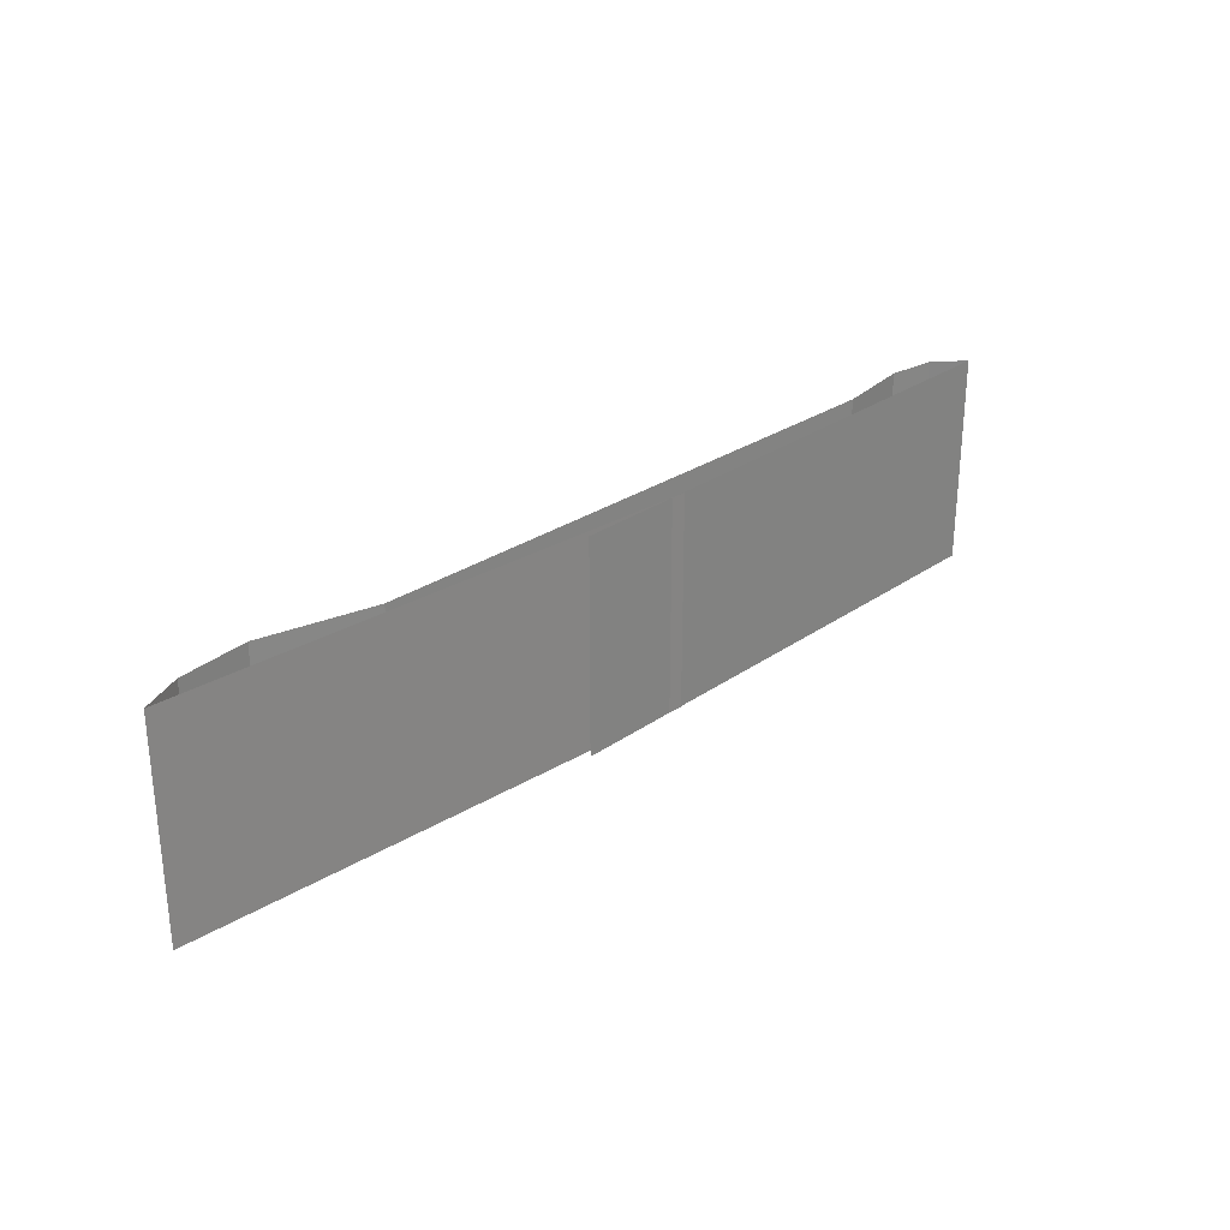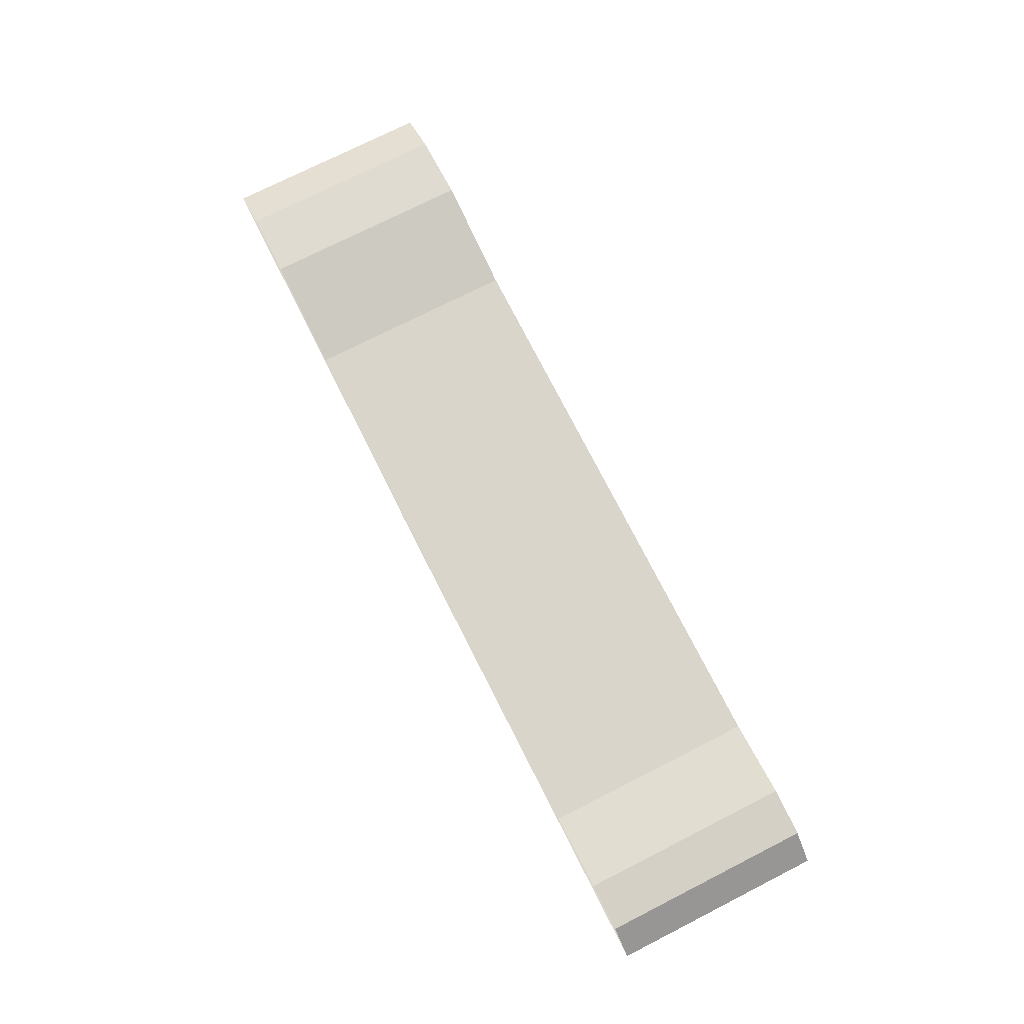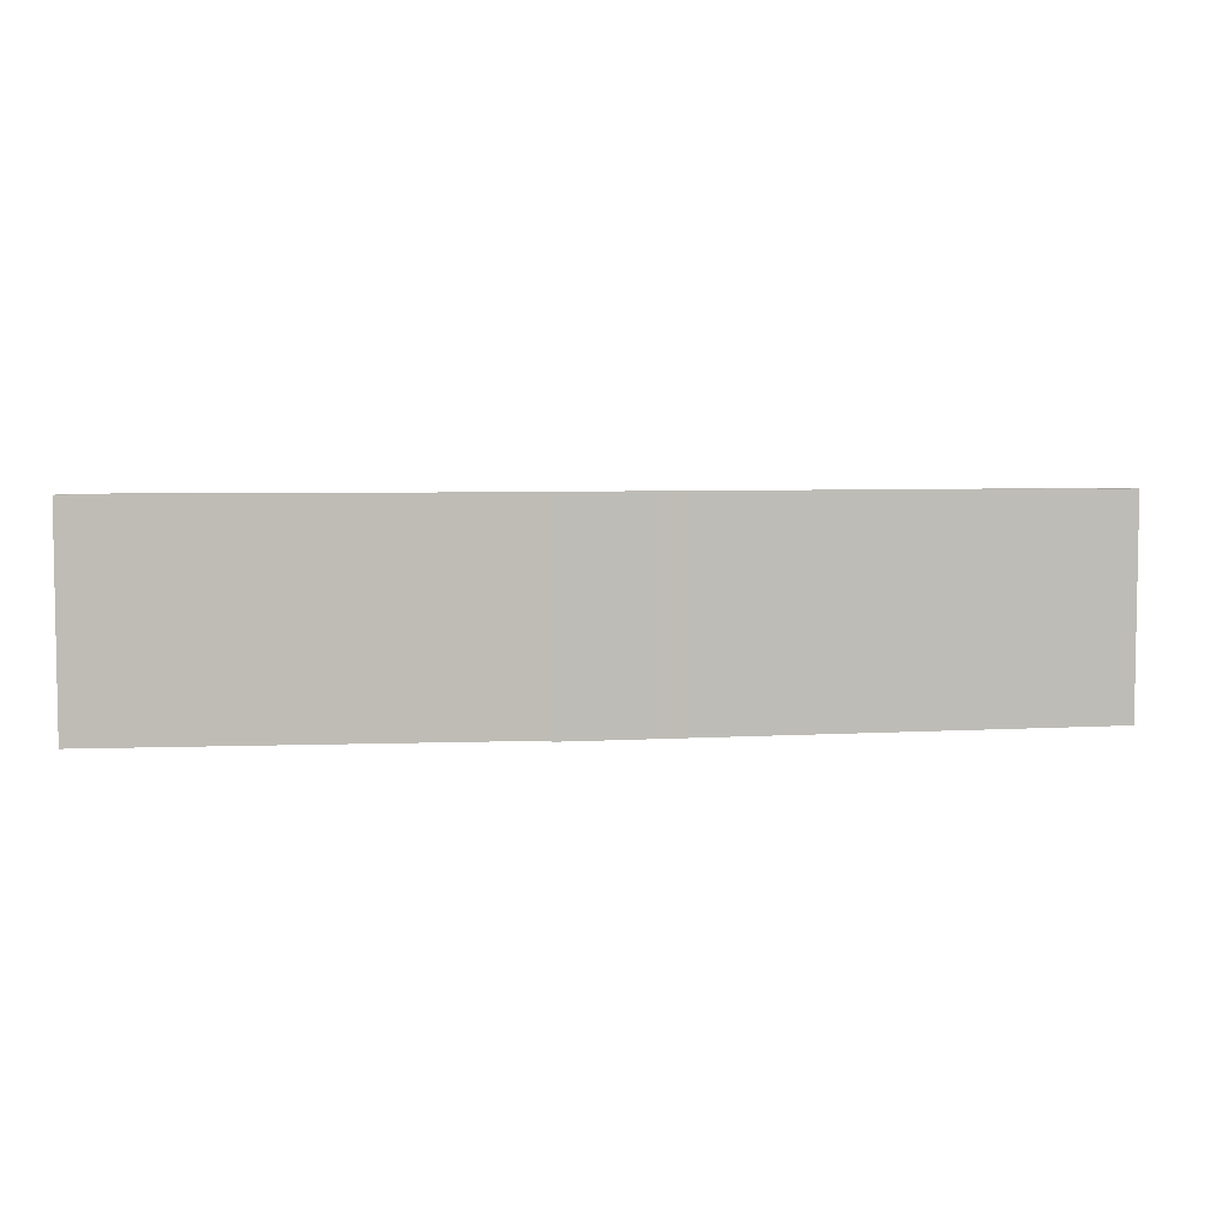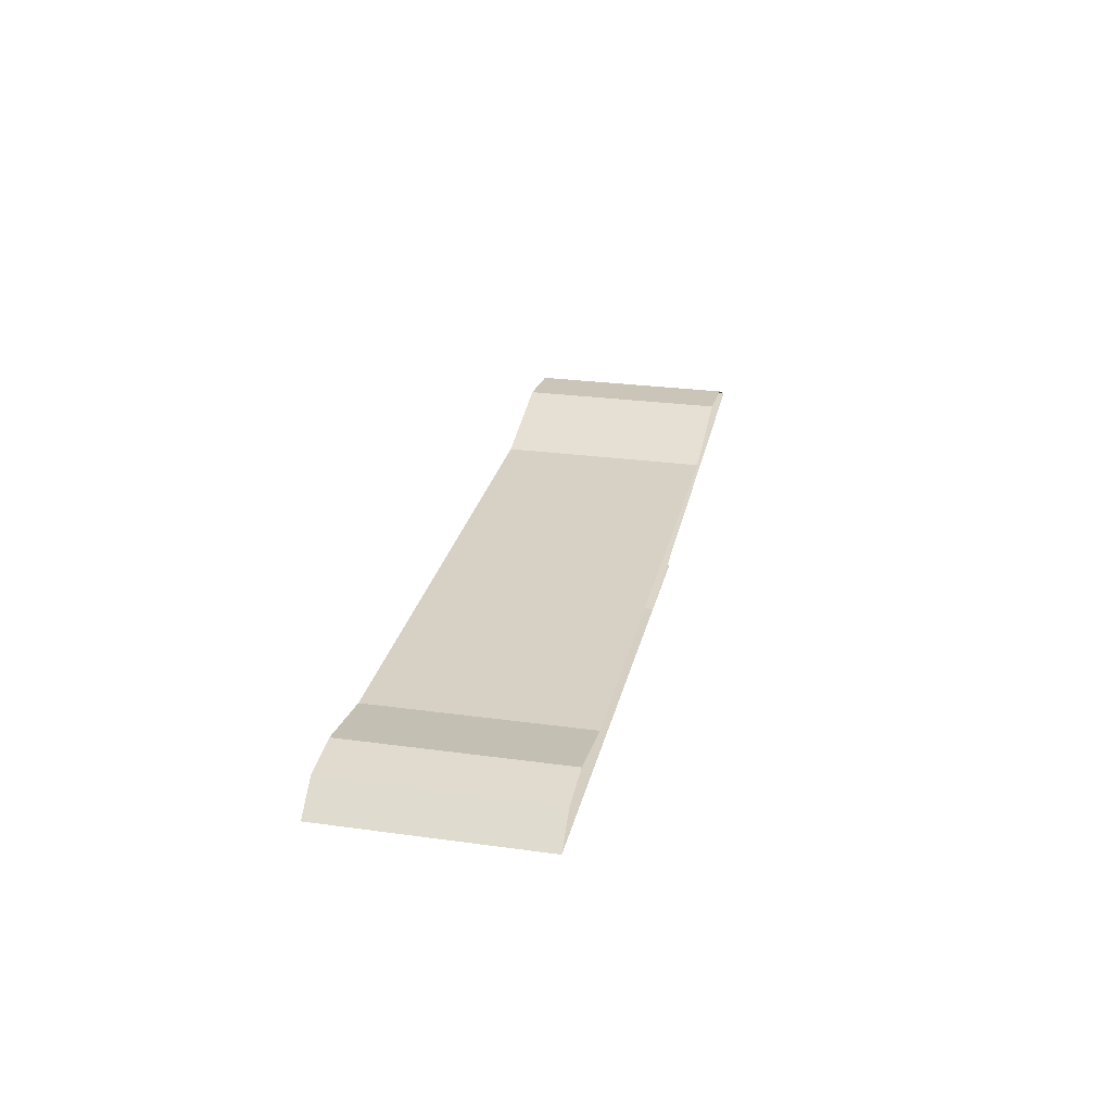
<metadata>
{"format":"obj","ext":"obj","renderer":"f3d","projection":"perspective","resolution":1024,"background":"white","views":[{"elev":28.6,"azim":-45.2,"up":"+Z"},{"elev":74.7,"azim":63.1,"up":"+Y"},{"elev":5.5,"azim":-9.3,"up":"+Z"},{"elev":26.6,"azim":102.2,"up":"+Y"}]}
</metadata>
<code>
o ITMI_BELT_07
v -0.1696 0.007828 0.04201
v 0.02272 -0.01047 -0.04201
v 0.1744 0.003053 0.04201
v -0.1696 0.007828 -0.04201
v 0.02272 -0.01047 0.04201
v -0.02293 -0.01096 -0.04201
v 0.1744 0.003053 -0.04201
v -0.02293 -0.01096 0.04201
v -0.09884 0.000583 0.04201
v -0.09884 0.000583 -0.04201
v 0.1251 0.000583 -0.04201
v 0.1251 0.000583 0.04201
v -0.1424 0.01096 0.04201
v -0.1424 0.01096 -0.04201
v 0.1556 0.005514 0.04201
v 0.1556 0.005514 -0.04201
v -0.186 0.000583 -0.04201
v -0.186 0.000583 0.04201
v 0.186 -0.00682 0.04201
v 0.186 -0.00682 -0.04201
f 17 18 2
f 18 17 2
f 9 10 12
f 10 9 12
f 2 5 18
f 5 2 18
f 19 20 8
f 20 19 8
f 11 12 10
f 12 11 10
f 8 6 20
f 6 8 20
f 14 13 9
f 13 14 9
f 9 10 14
f 10 9 14
f 15 16 11
f 16 15 11
f 11 12 15
f 12 11 15
f 4 1 13
f 1 4 13
f 13 14 4
f 14 13 4
f 16 15 3
f 15 16 3
f 3 7 16
f 7 3 16
f 1 4 17
f 4 1 17
f 17 18 1
f 18 17 1
f 7 3 19
f 3 7 19
f 19 20 7
f 20 19 7

</code>
